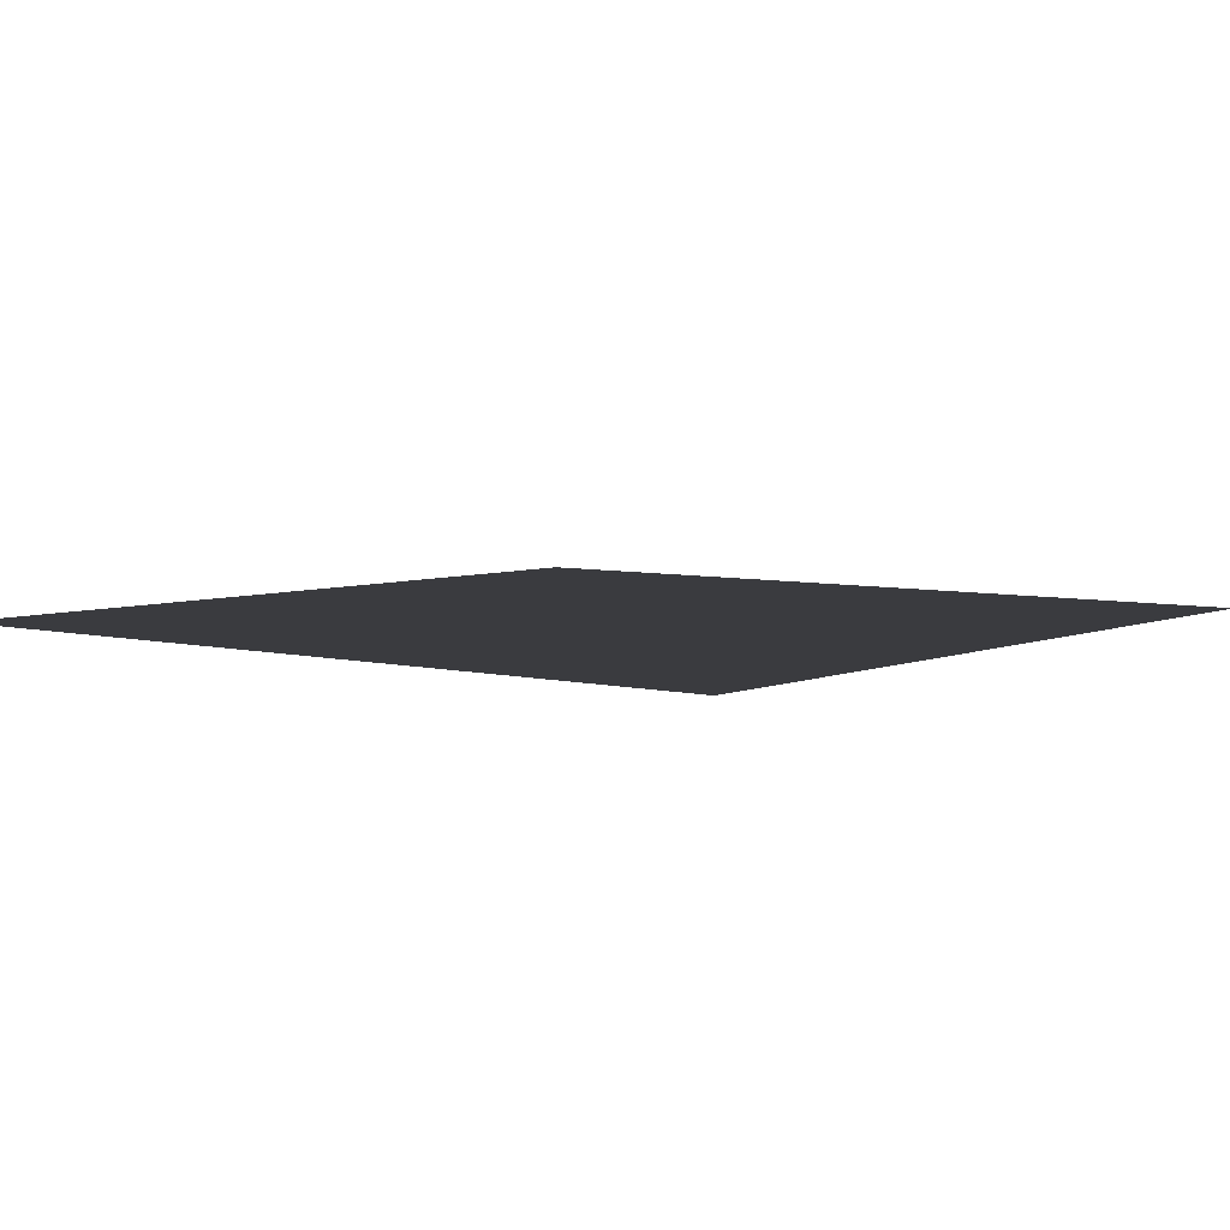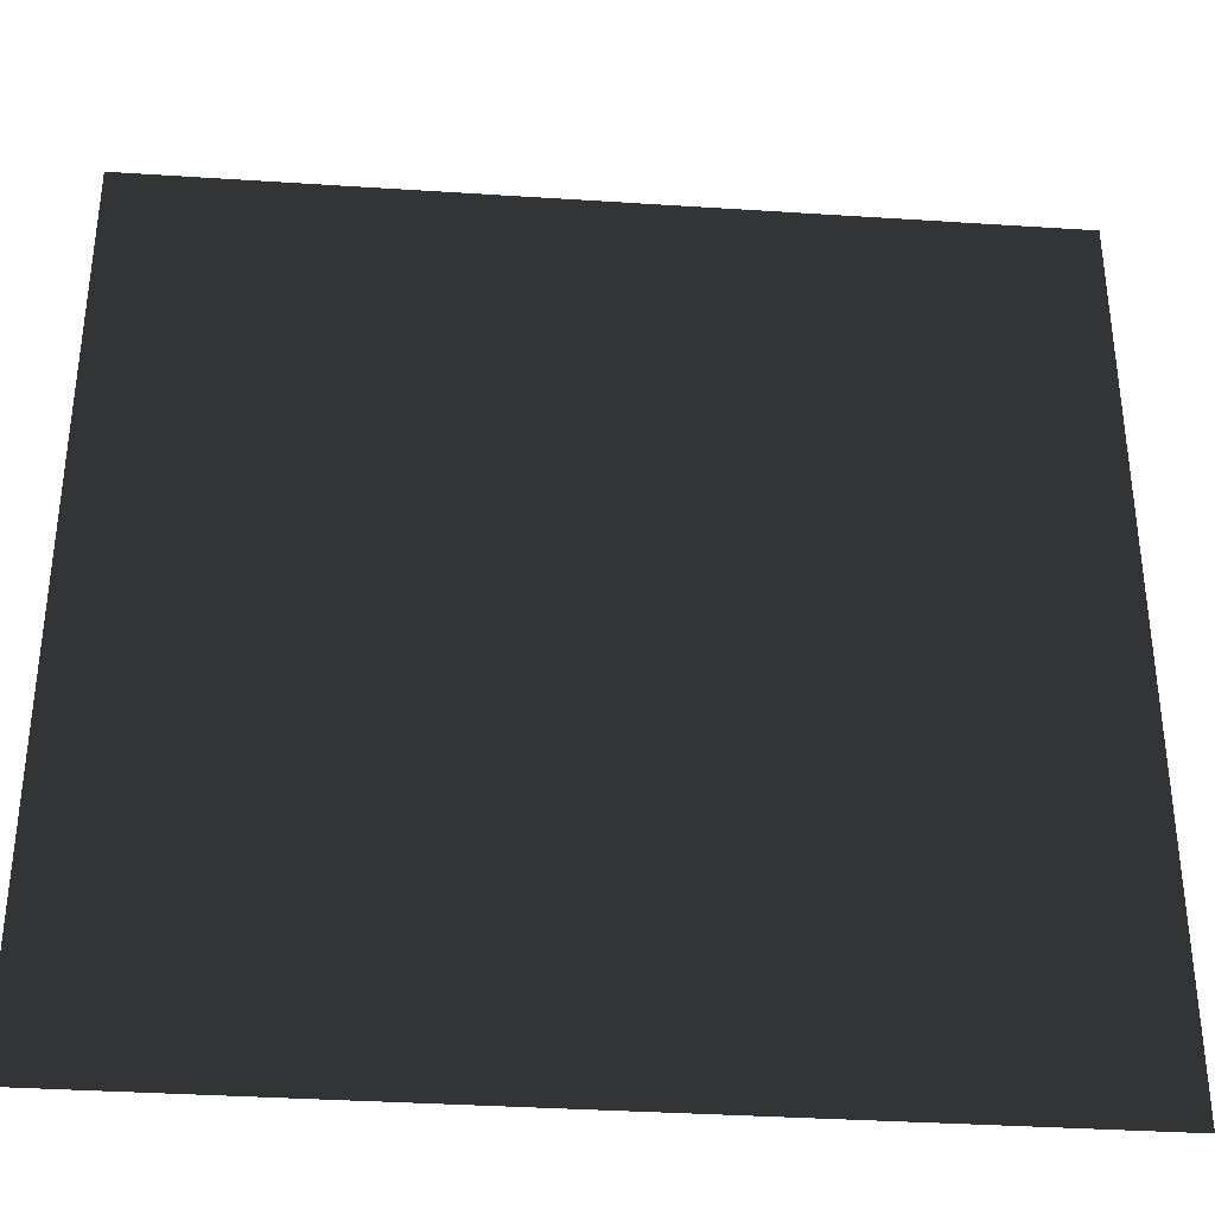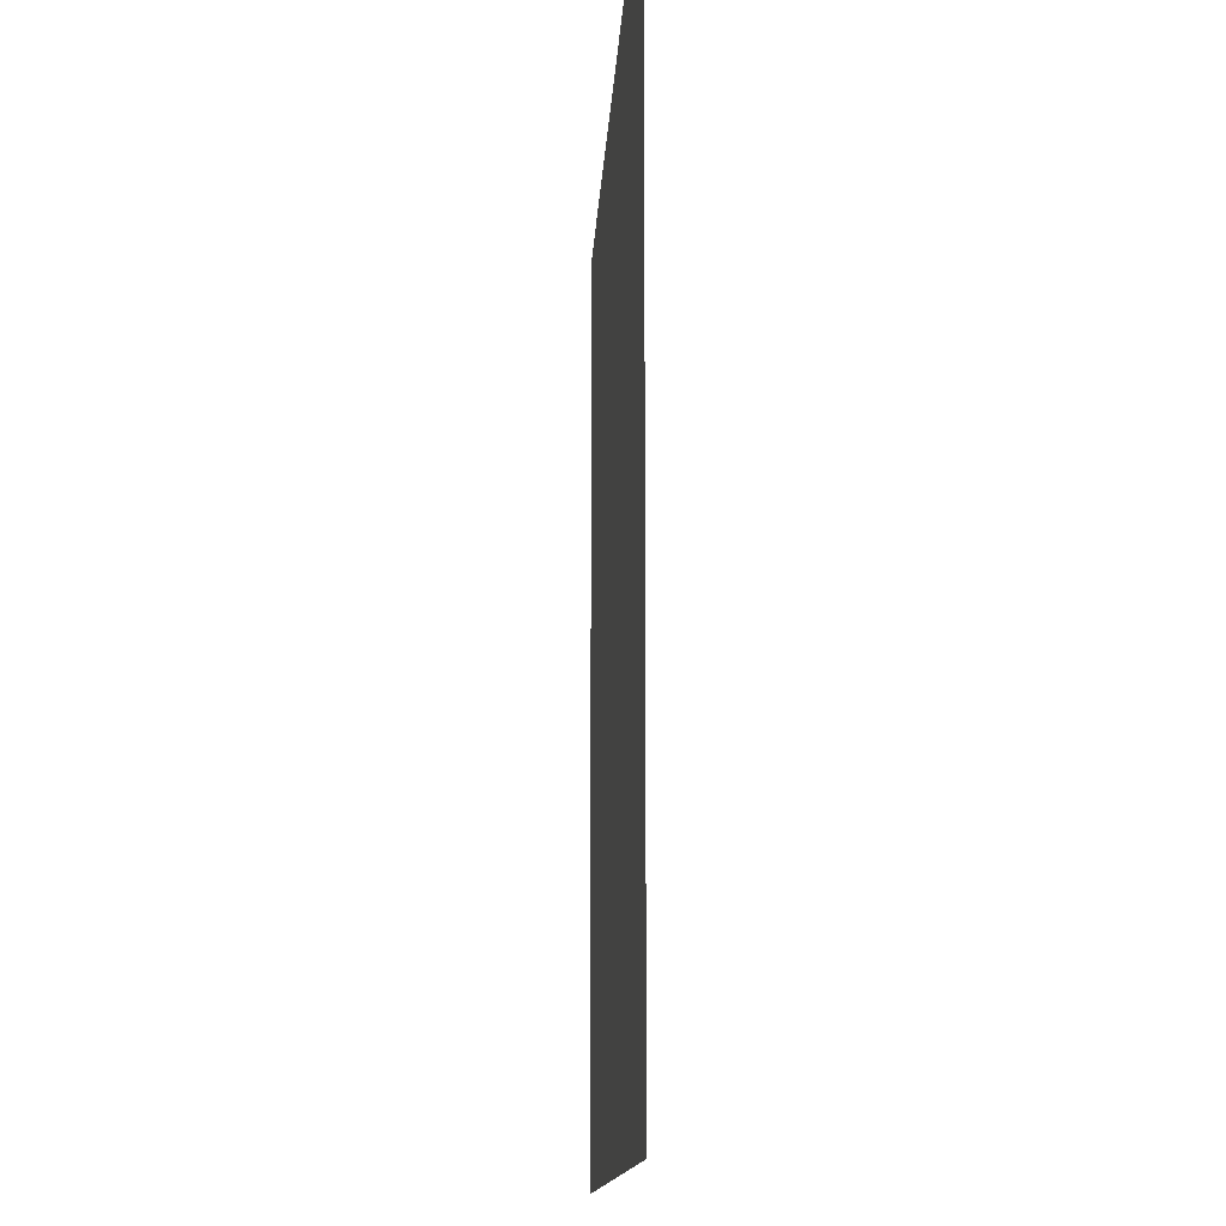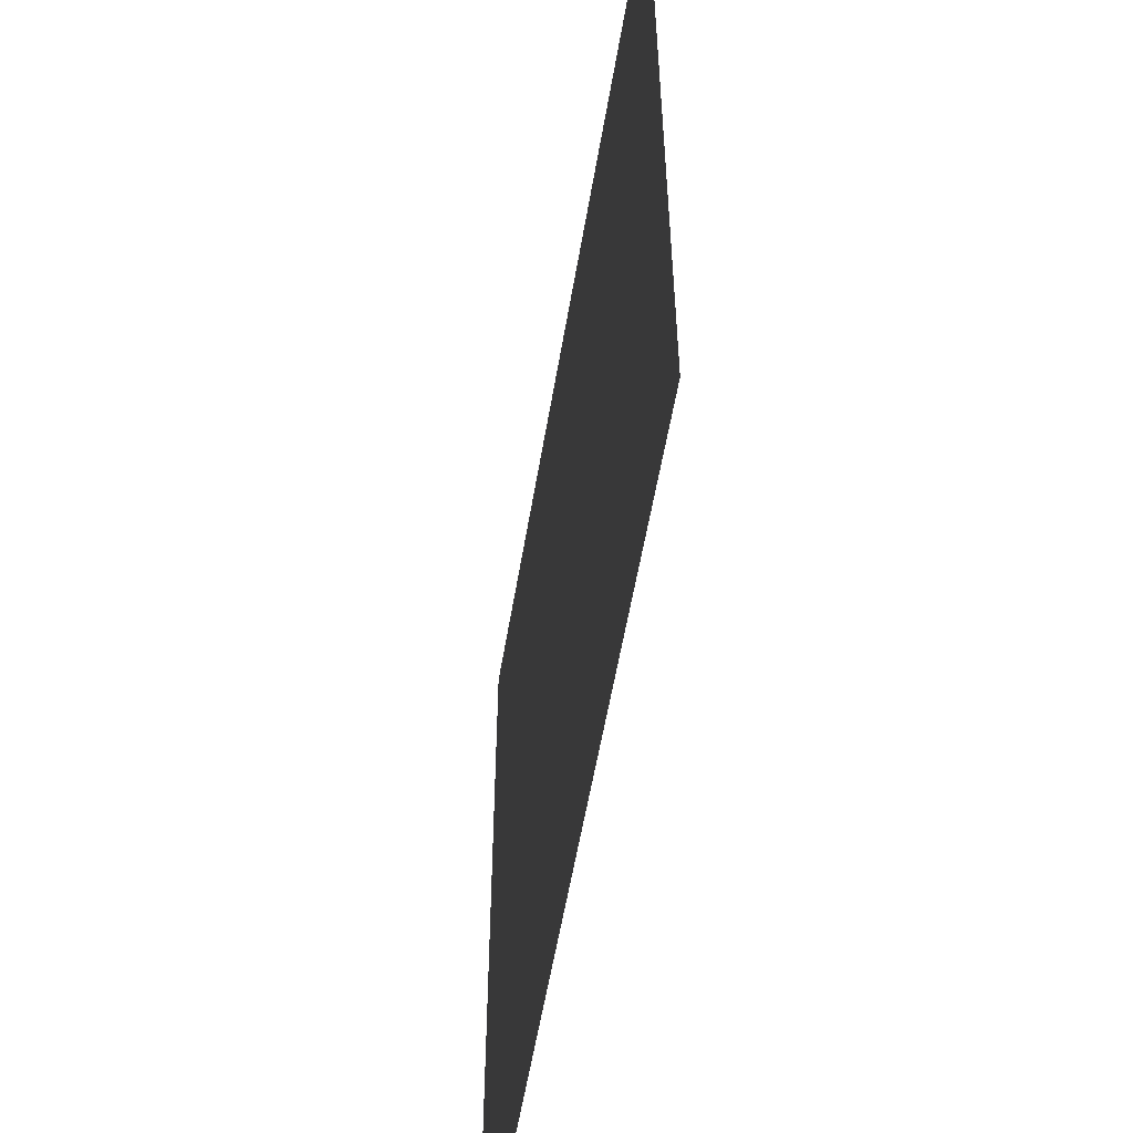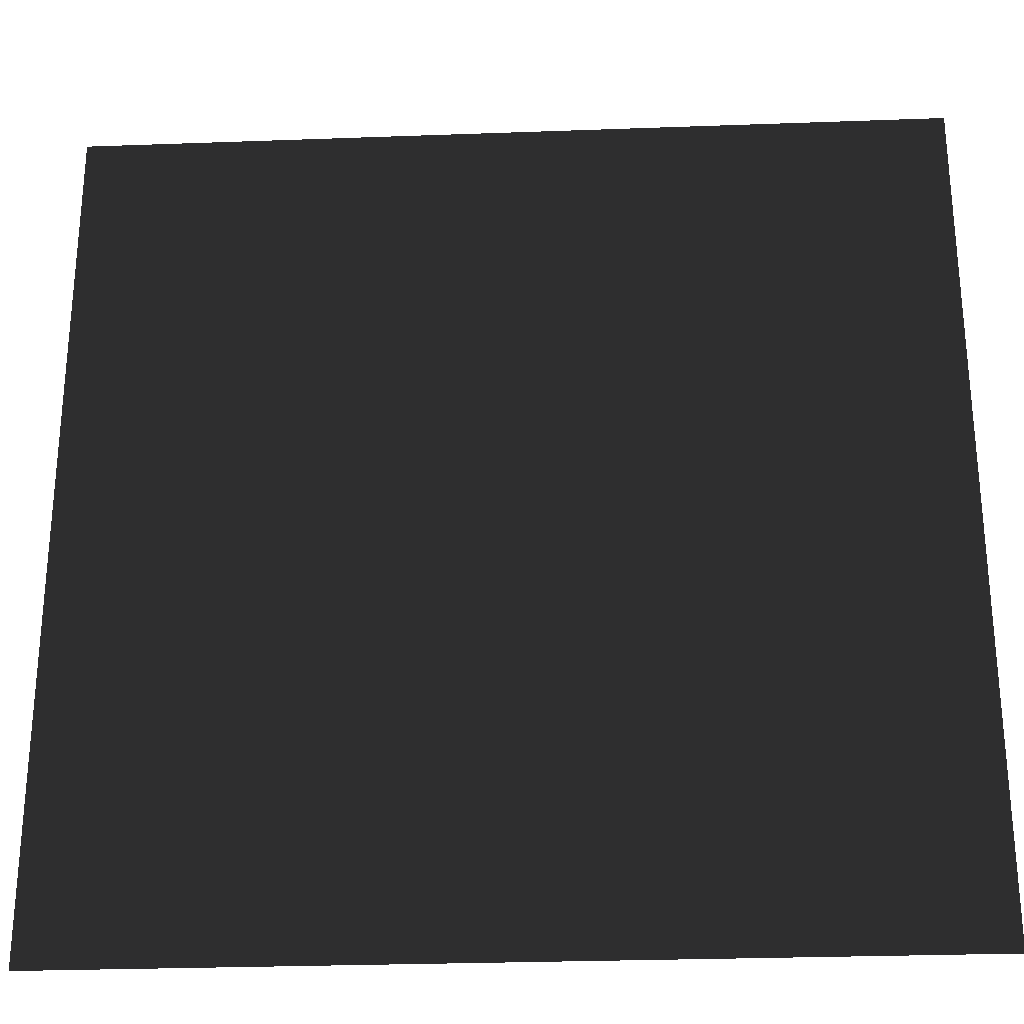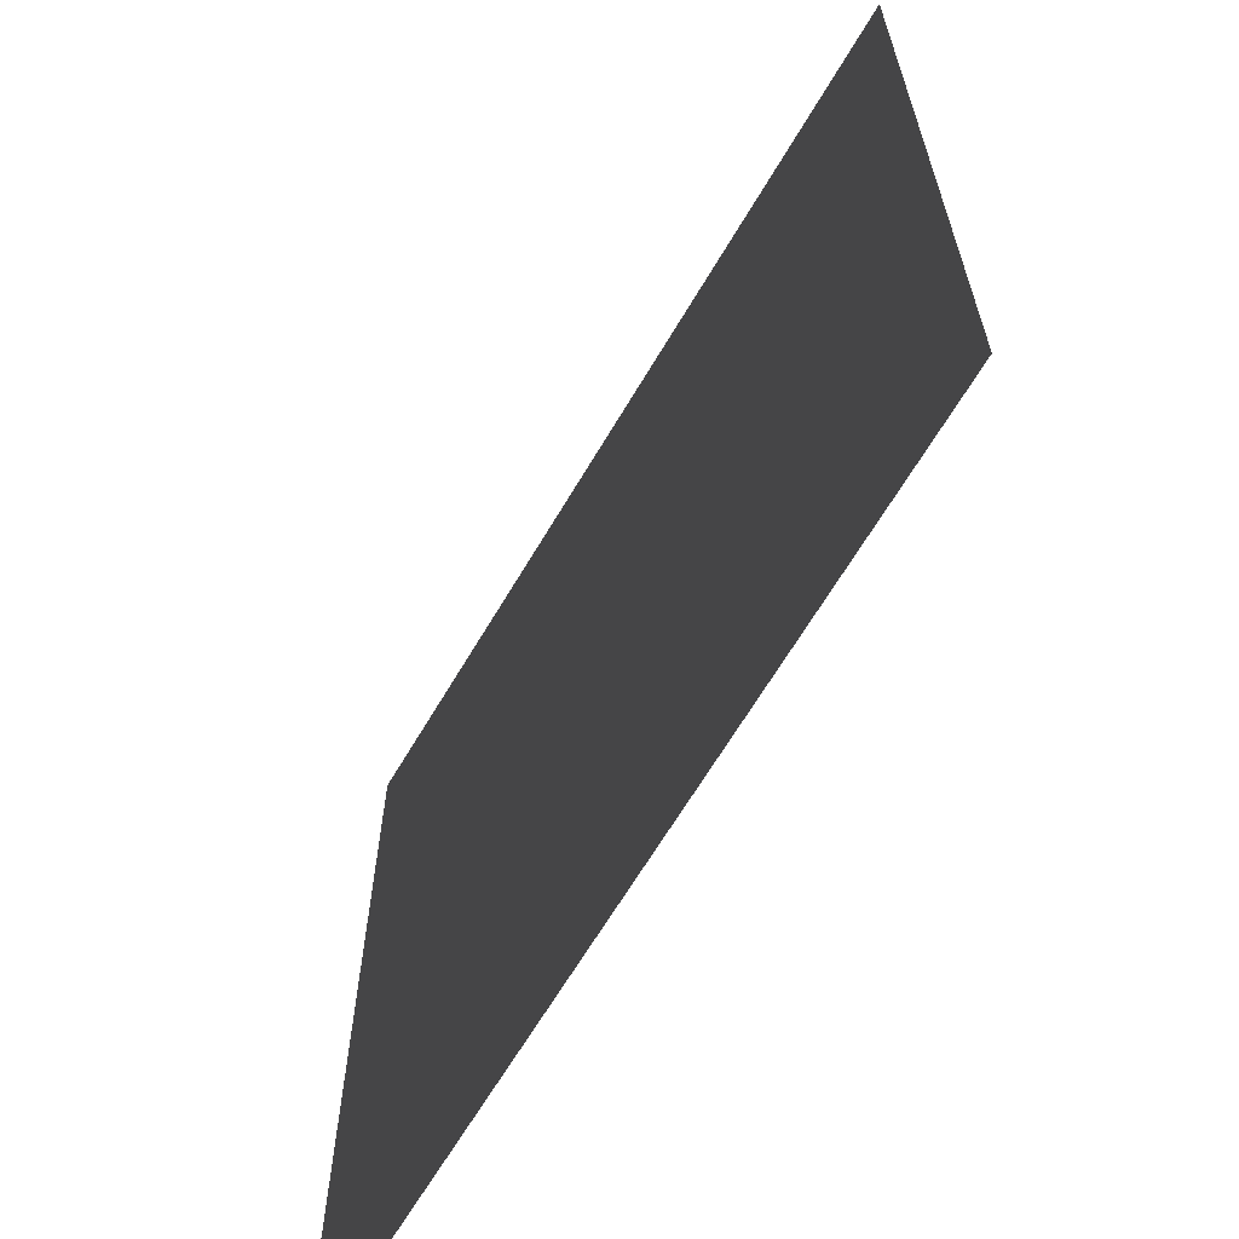
<metadata>
{"format":"obj","ext":"obj","renderer":"f3d","projection":"perspective","resolution":1024,"background":"white","views":[{"elev":5.4,"azim":38.4,"up":"+Y"},{"elev":-35.6,"azim":-4.9,"up":"+Z"},{"elev":-12.2,"azim":-92.7,"up":"+Z"},{"elev":-56.7,"azim":-99.5,"up":"+Z"},{"elev":-27.8,"azim":3.2,"up":"+Z"},{"elev":-65.2,"azim":59.5,"up":"+Z"}]}
</metadata>
<code>
o cbox_ceiling
v -10 0 -10
v 10 -0 10
v -10 -0 10
v 10 0 -10
f 1 2 3
f 1 4 2

</code>
